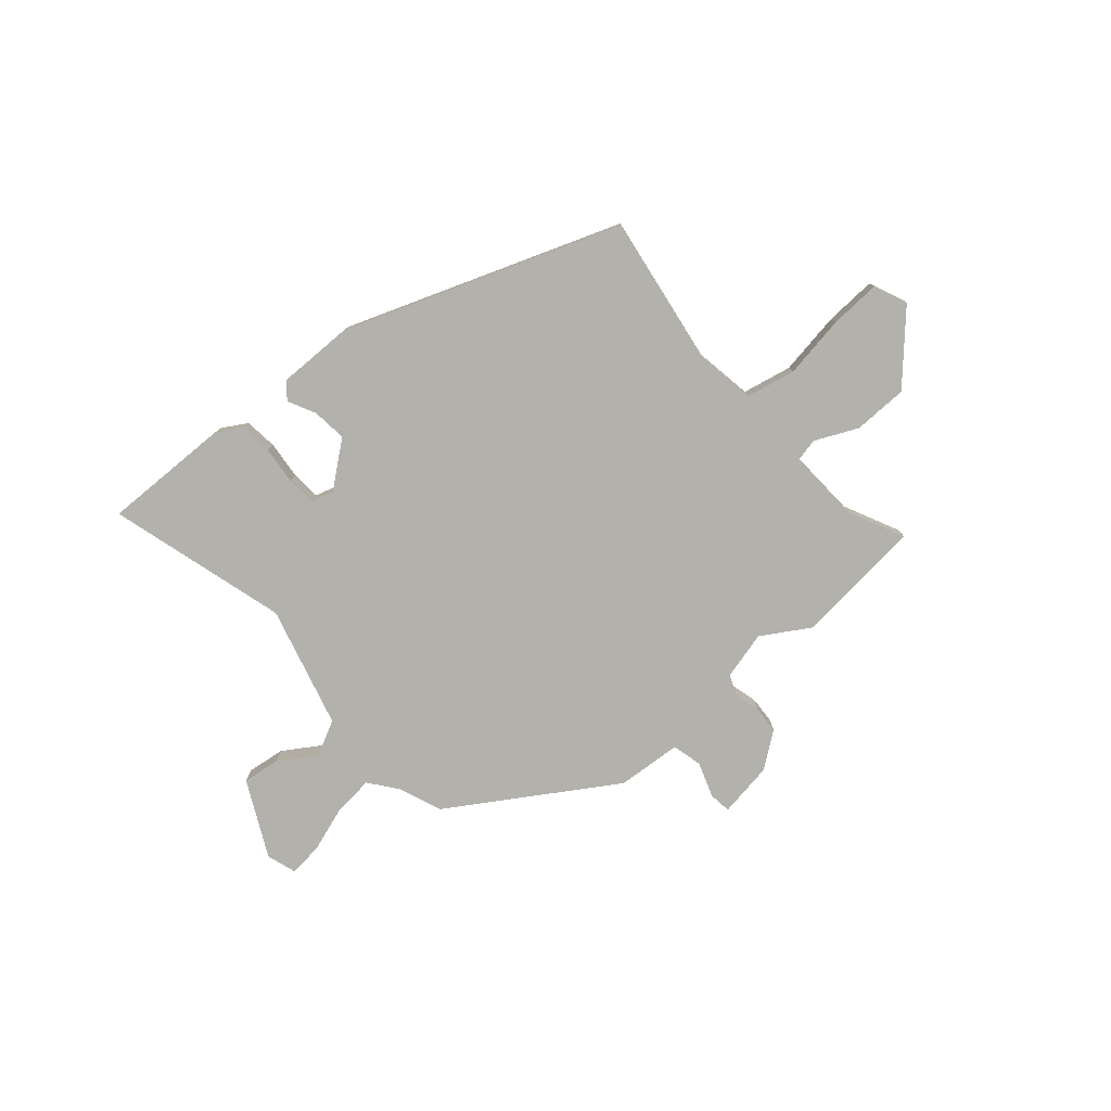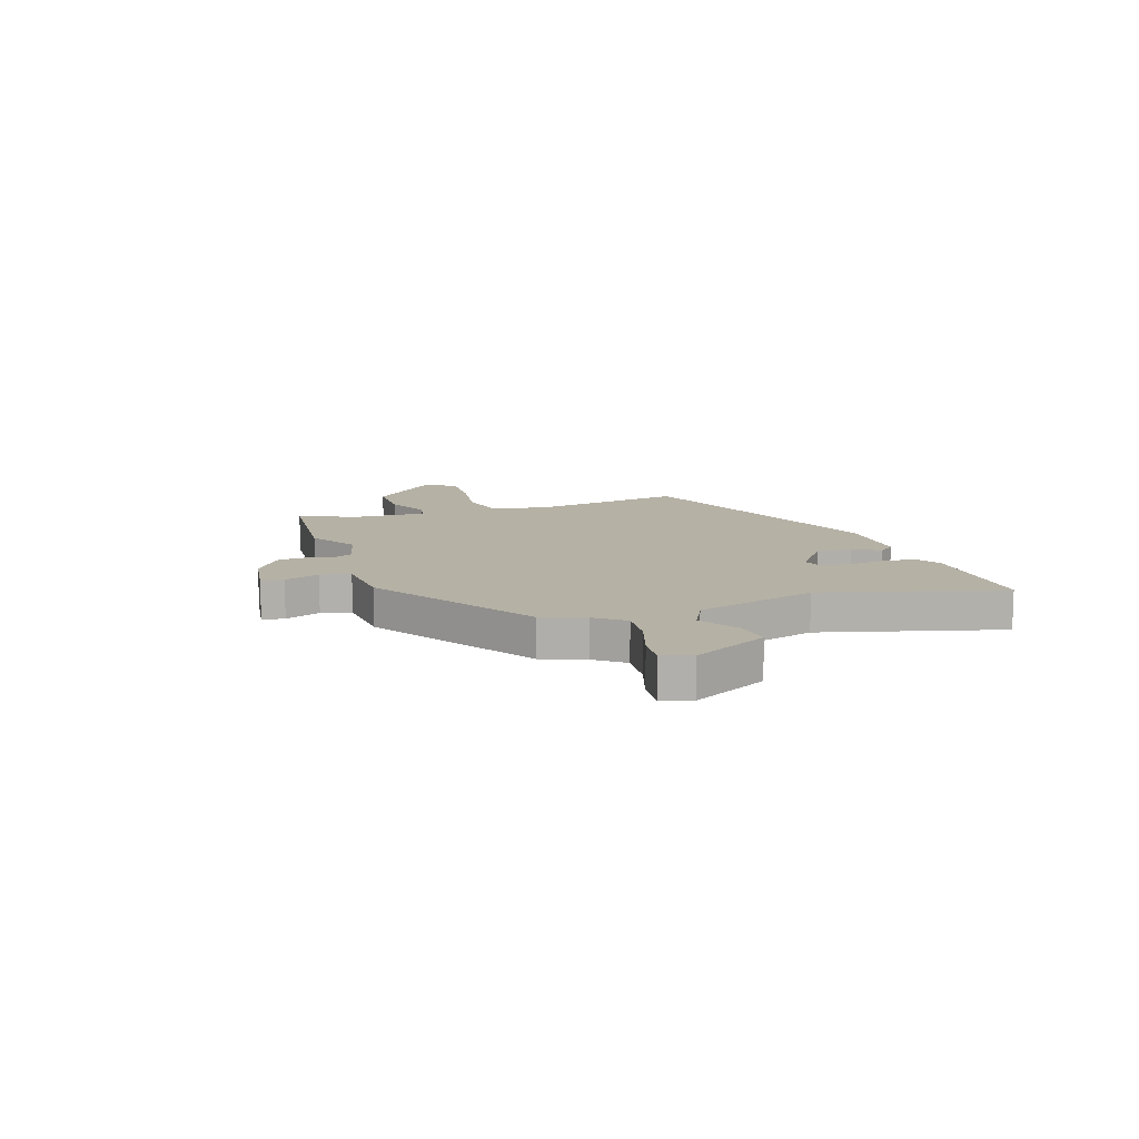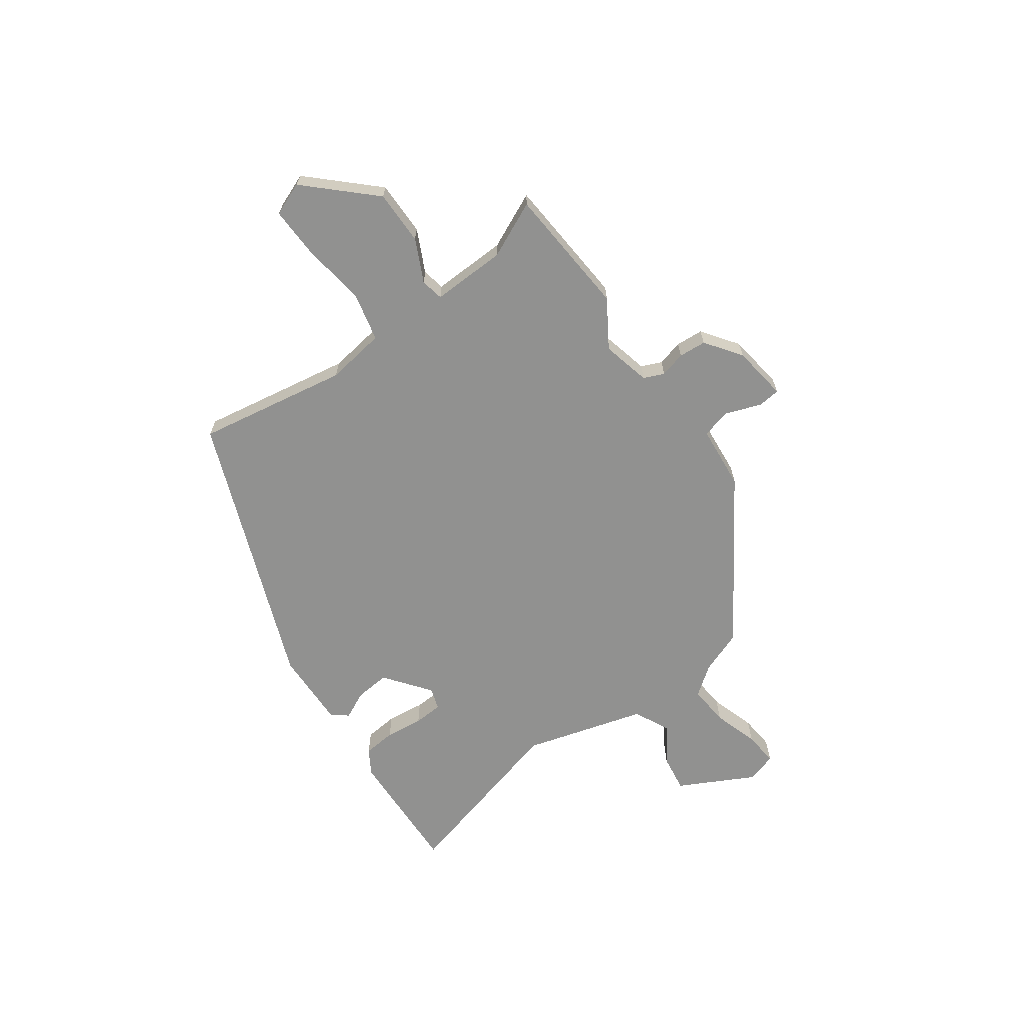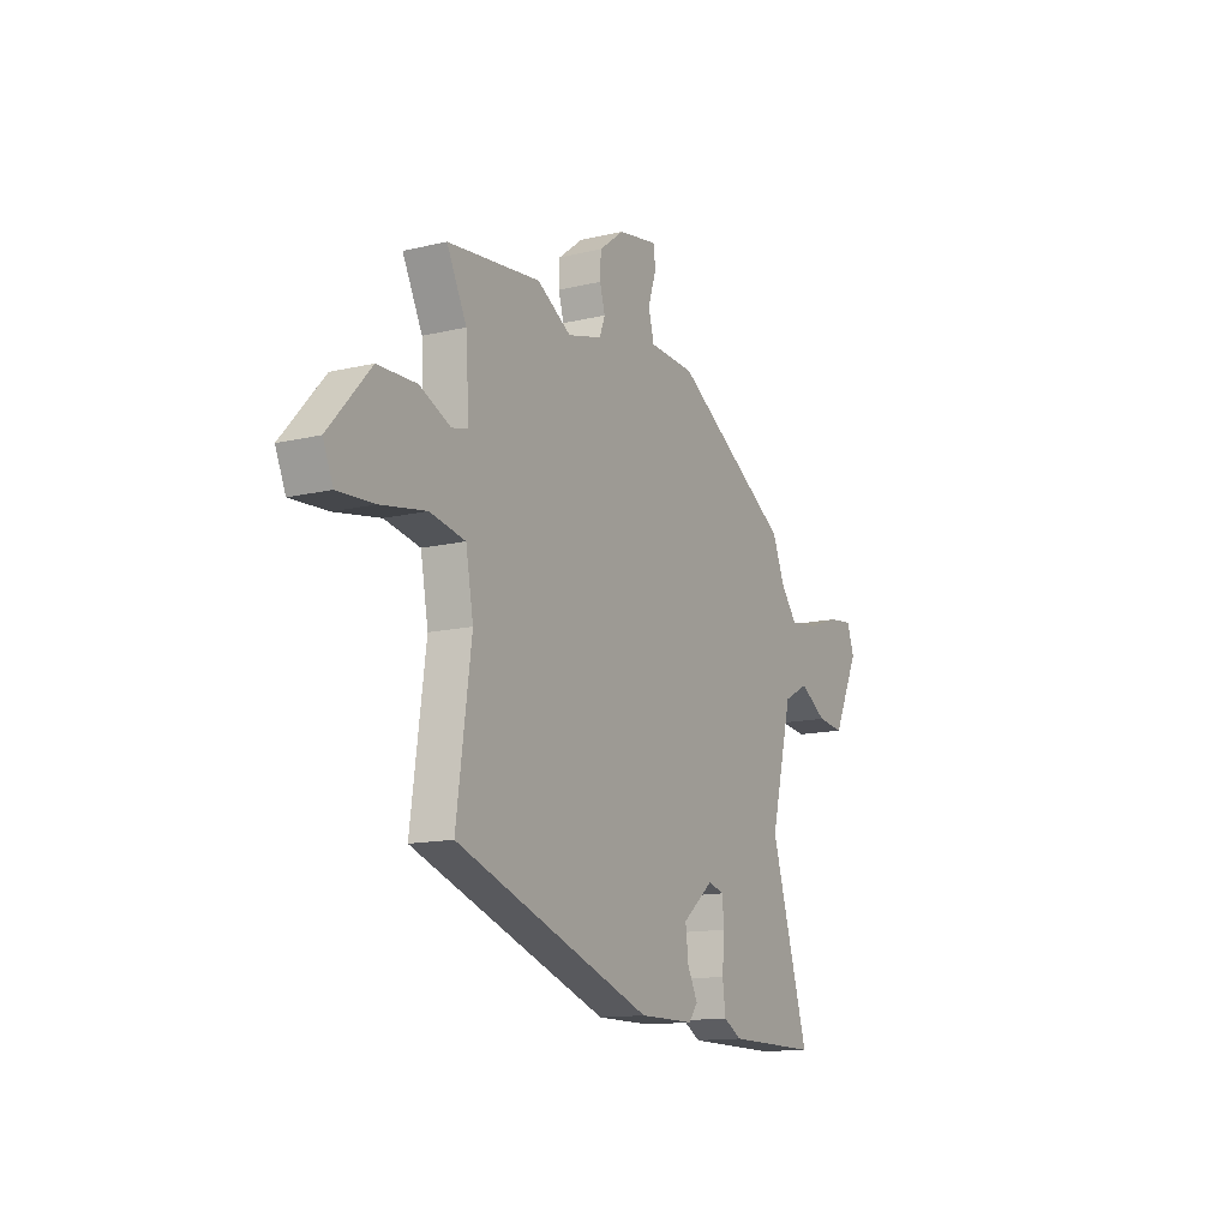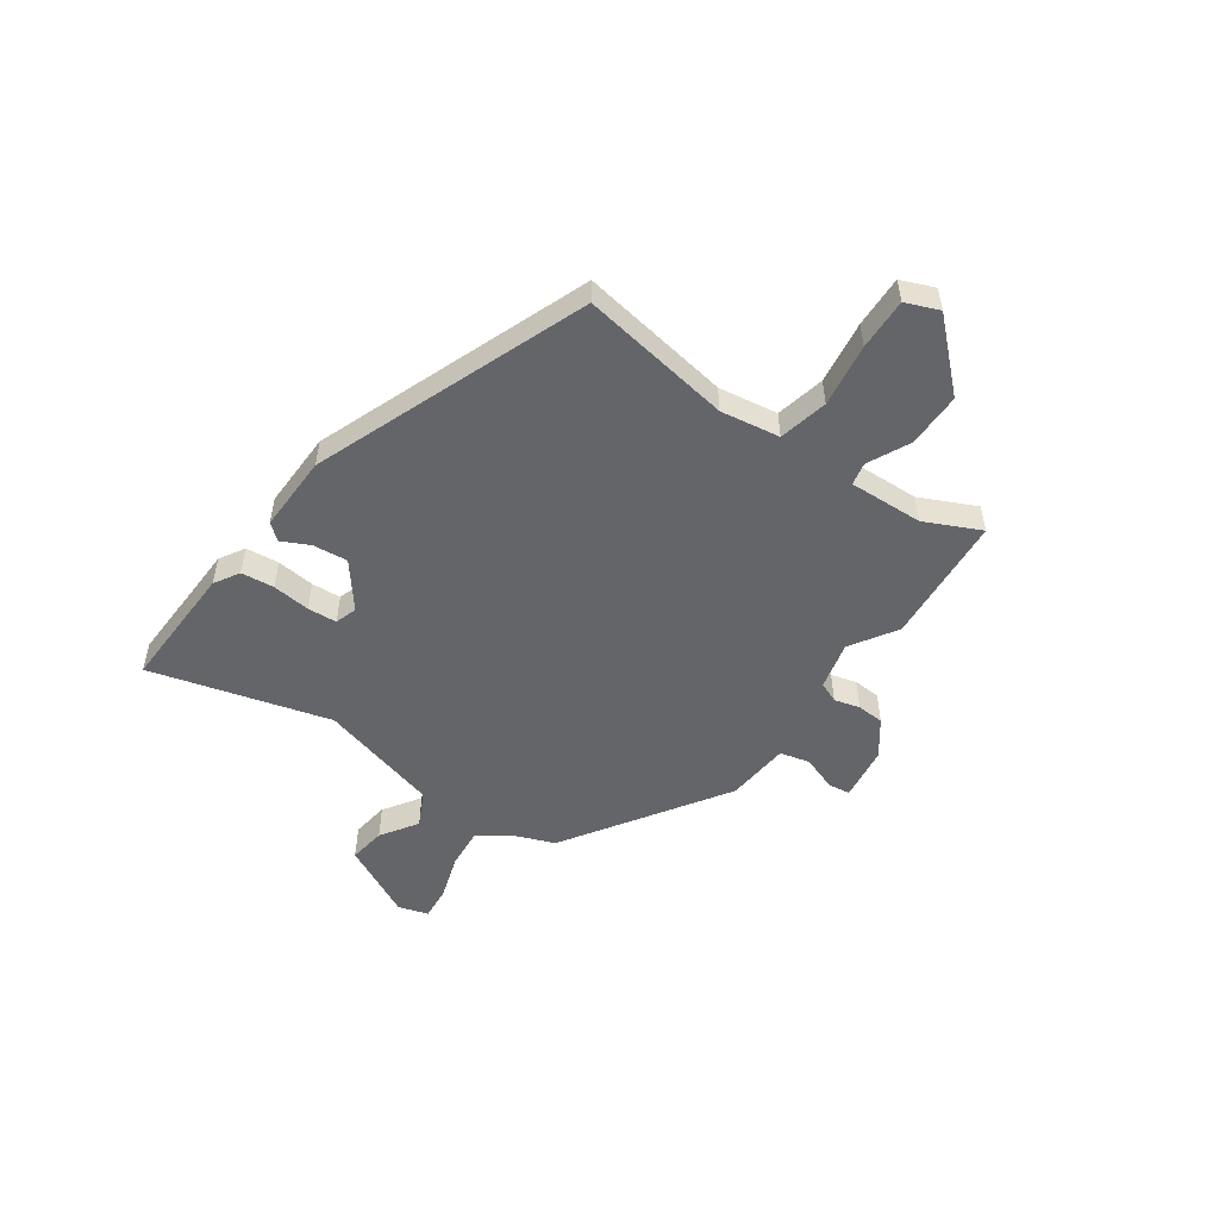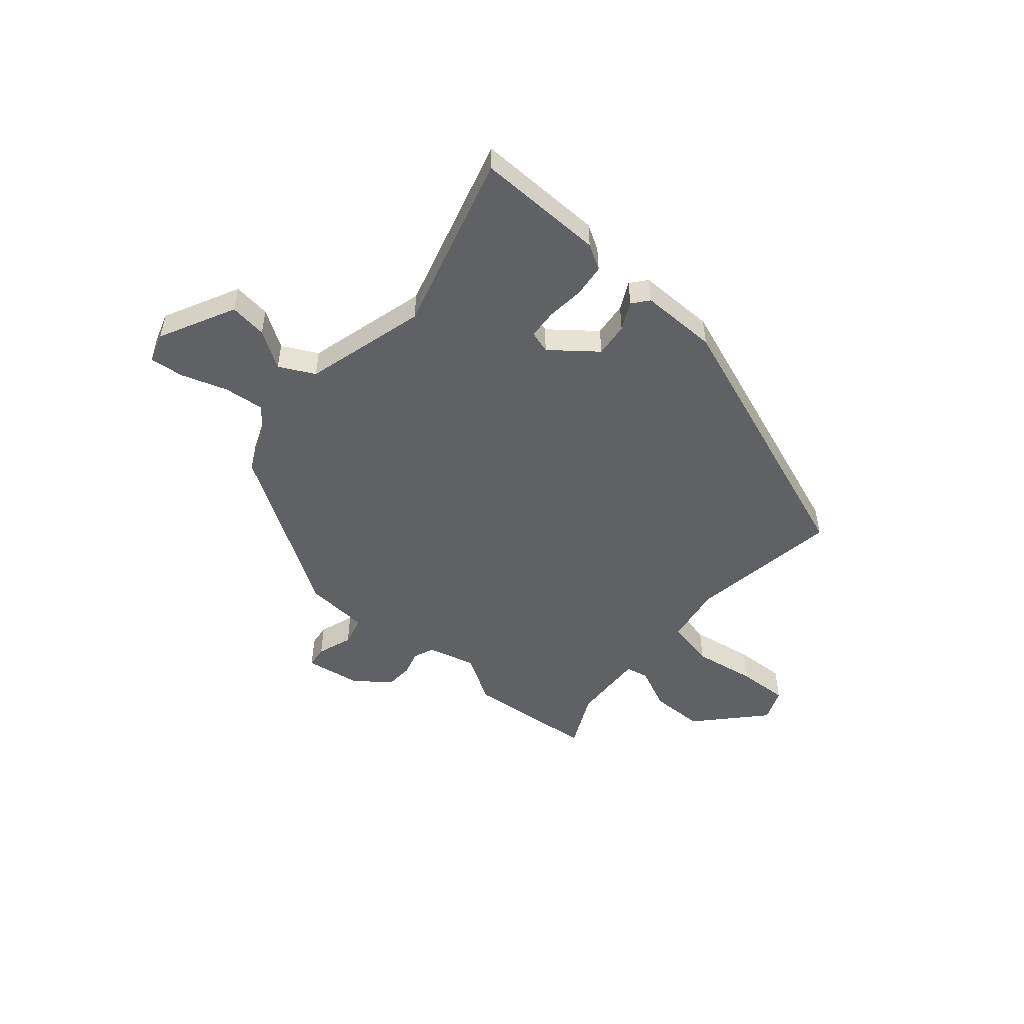
<metadata>
{"format":"obj","ext":"obj","renderer":"f3d","projection":"perspective","resolution":1024,"background":"white","views":[{"elev":-79.0,"azim":-140.1,"up":"+Y"},{"elev":11.8,"azim":69.9,"up":"+Y"},{"elev":-66.0,"azim":-56.3,"up":"+Y"},{"elev":-13.6,"azim":-61.8,"up":"+Z"},{"elev":-51.5,"azim":-126.6,"up":"+Y"},{"elev":-49.9,"azim":138.5,"up":"+Y"}]}
</metadata>
<code>
v -0.547 0.07 0.495
v -0.302 0.07 0.522
v -0.212 0.07 0.469
v -0.121 0.07 0.494
v -0.106 0.07 0.533
v -0.12 0.07 0.581
v -0.118 0.07 0.633
v -0.052 0.07 0.684
v 0.052 0.07 0.702
v 0.058 0.07 0.66
v 0.036 0.07 0.593
v 0.051 0.07 0.537
v 0.173 0.07 0.53
v 0.482 0.07 0.341
v 0.515 0.07 0.261
v 0.558 0.07 0.207
v 0.635 0.07 0.216
v 0.72 0.07 0.246
v 0.785 0.07 0.254
v 0.804 0.07 0.198
v 0.735 0.07 0.054
v 0.664 0.07 0.062
v 0.593 0.07 0.106
v 0.527 0.07 0.071
v 0.469 0.07 -0.16
v 0.57 0.07 -0.496
v 0.328 0.07 -0.495
v 0.28 0.07 -0.468
v 0.272 0.07 -0.406
v 0.278 0.07 -0.334
v 0.273 0.07 -0.279
v 0.231 0.07 -0.267
v 0.148 0.07 -0.335
v 0.156 0.07 -0.4
v 0.183 0.07 -0.452
v 0.159 0.07 -0.483
v 0.013 0.07 -0.484
v -0.507 0.07 -0.302
v -0.468 0.07 -0.015
v -0.488 0.07 0.096
v -0.581 0.07 0.114
v -0.7 0.07 0.093
v -0.797 0.07 0.087
v -0.824 0.07 0.149
v -0.713 0.07 0.274
v -0.61 0.07 0.277
v -0.529 0.07 0.241
v -0.486 0.07 0.251
v -0.495 0.07 0.391
v -0.547 0 0.495
v -0.302 0 0.522
v -0.212 0 0.469
v -0.121 0 0.494
v -0.106 0 0.533
v -0.12 0 0.581
v -0.118 0 0.633
v -0.052 0 0.684
v 0.052 0 0.702
v 0.058 0 0.66
v 0.036 0 0.593
v 0.051 0 0.537
v 0.173 0 0.53
v 0.482 0 0.341
v 0.515 0 0.261
v 0.558 0 0.207
v 0.635 0 0.216
v 0.72 0 0.246
v 0.785 0 0.254
v 0.804 0 0.198
v 0.735 0 0.054
v 0.664 0 0.062
v 0.593 0 0.106
v 0.527 0 0.071
v 0.469 0 -0.16
v 0.57 0 -0.496
v 0.328 0 -0.495
v 0.28 0 -0.468
v 0.272 0 -0.406
v 0.278 0 -0.334
v 0.273 0 -0.279
v 0.231 0 -0.267
v 0.148 0 -0.335
v 0.156 0 -0.4
v 0.183 0 -0.452
v 0.159 0 -0.483
v 0.013 0 -0.484
v -0.507 0 -0.302
v -0.468 0 -0.015
v -0.488 0 0.096
v -0.581 0 0.114
v -0.7 0 0.093
v -0.797 0 0.087
v -0.824 0 0.149
v -0.713 0 0.274
v -0.61 0 0.277
v -0.529 0 0.241
v -0.486 0 0.251
v -0.495 0 0.391
f 44 45 46 47
f 44 47 48
f 41 42 43 44
f 41 44 48
f 40 41 48
f 39 40 48
f 36 37 38 39
f 34 35 36 39
f 33 34 39 48
f 32 33 48 49
f 27 28 29 30
f 25 26 27 30
f 24 25 30 31
f 20 21 22 23
f 18 19 20 23
f 17 18 23 24
f 16 17 24
f 15 16 24 31
f 12 13 14 15
f 8 9 10 11
f 8 11 12
f 5 6 7 8
f 5 8 12
f 4 5 12 15
f 49 1 2 3
f 15 31 32 49
f 3 4 15 49
f 96 95 94 93
f 97 96 93
f 93 92 91 90
f 97 93 90
f 97 90 89
f 97 89 88
f 88 87 86 85
f 88 85 84 83
f 97 88 83 82
f 98 97 82 81
f 79 78 77 76
f 79 76 75 74
f 80 79 74 73
f 72 71 70 69
f 72 69 68 67
f 73 72 67 66
f 73 66 65
f 80 73 65 64
f 64 63 62 61
f 60 59 58 57
f 61 60 57
f 57 56 55 54
f 61 57 54
f 64 61 54 53
f 52 51 50 98
f 98 81 80 64
f 98 64 53 52
f 1 50 51 2
f 2 51 52 3
f 3 52 53 4
f 4 53 54 5
f 5 54 55 6
f 6 55 56 7
f 7 56 57 8
f 8 57 58 9
f 9 58 59 10
f 10 59 60 11
f 11 60 61 12
f 12 61 62 13
f 13 62 63 14
f 14 63 64 15
f 15 64 65 16
f 16 65 66 17
f 17 66 67 18
f 18 67 68 19
f 19 68 69 20
f 20 69 70 21
f 21 70 71 22
f 22 71 72 23
f 23 72 73 24
f 24 73 74 25
f 25 74 75 26
f 26 75 76 27
f 27 76 77 28
f 28 77 78 29
f 29 78 79 30
f 30 79 80 31
f 31 80 81 32
f 32 81 82 33
f 33 82 83 34
f 34 83 84 35
f 35 84 85 36
f 36 85 86 37
f 37 86 87 38
f 38 87 88 39
f 39 88 89 40
f 40 89 90 41
f 41 90 91 42
f 42 91 92 43
f 43 92 93 44
f 44 93 94 45
f 45 94 95 46
f 46 95 96 47
f 47 96 97 48
f 48 97 98 49
f 49 98 50 1

</code>
